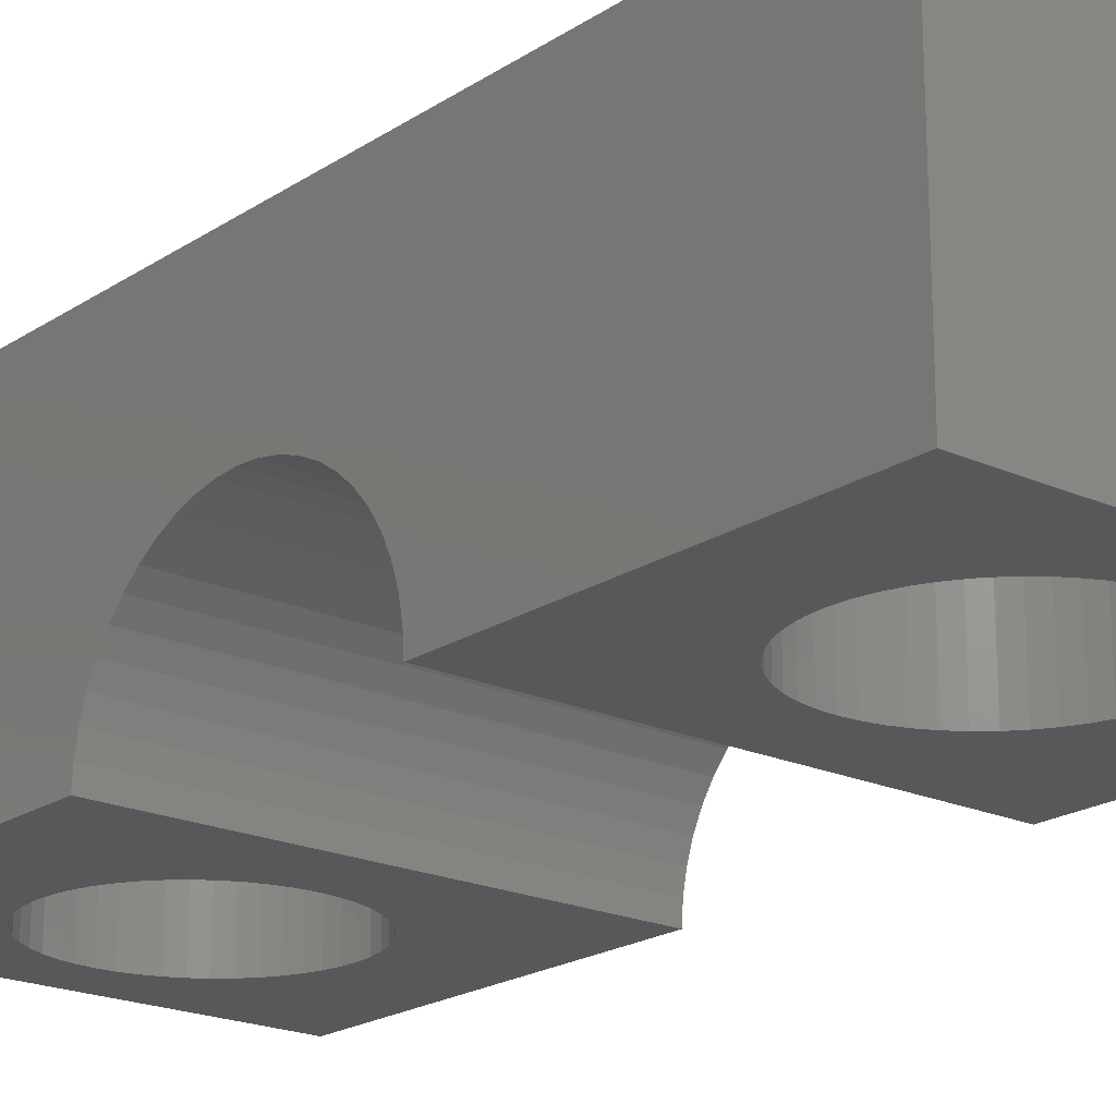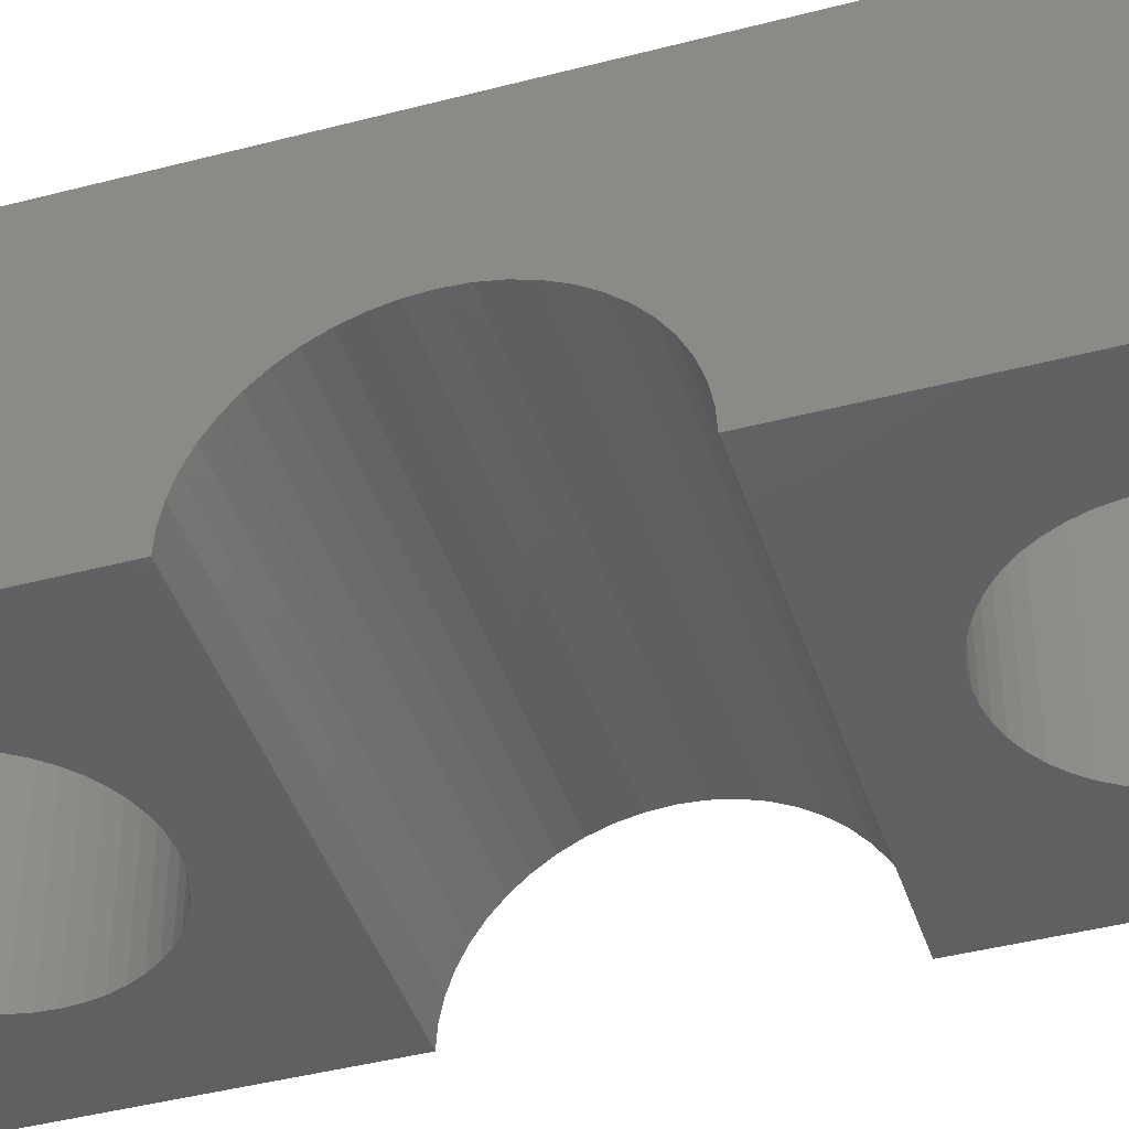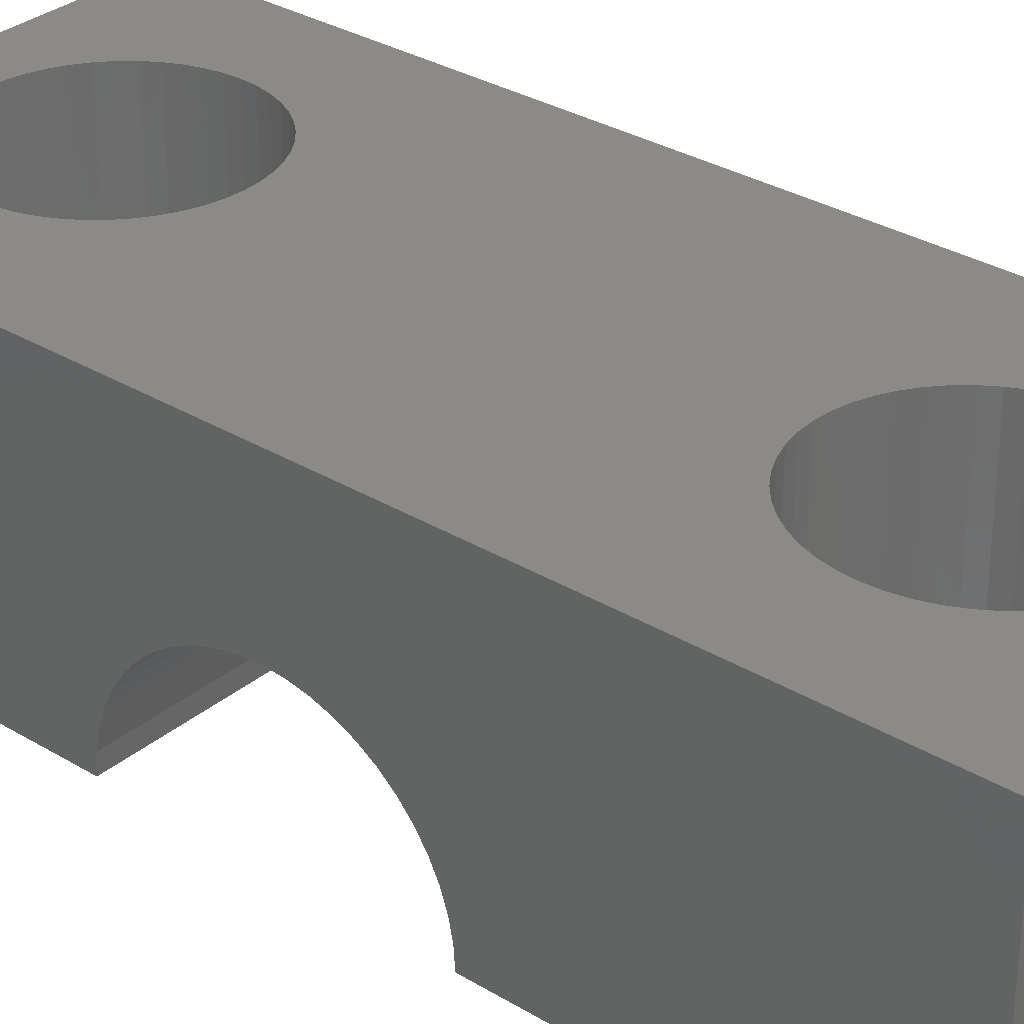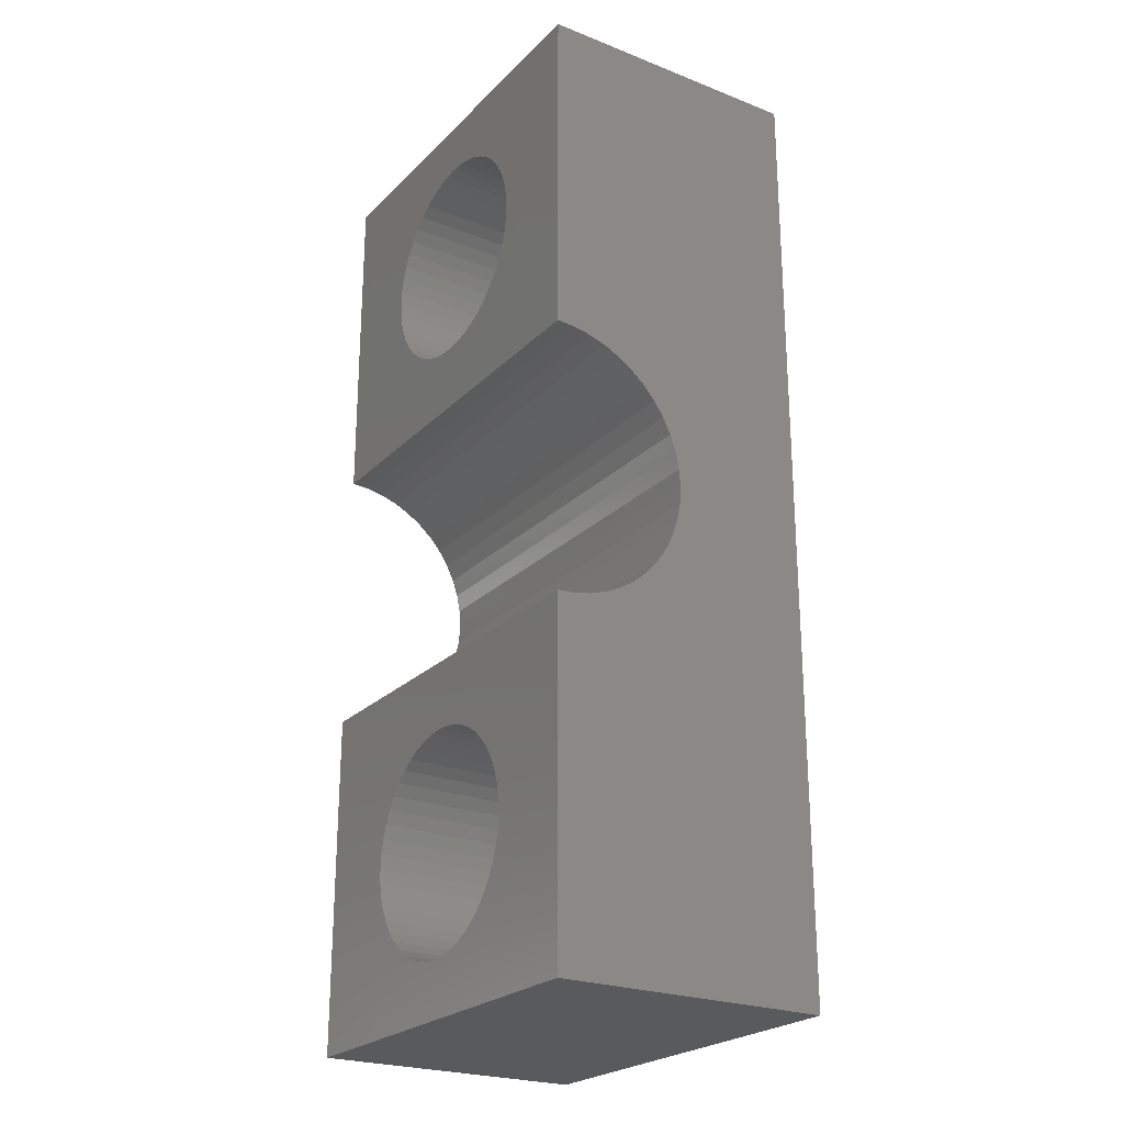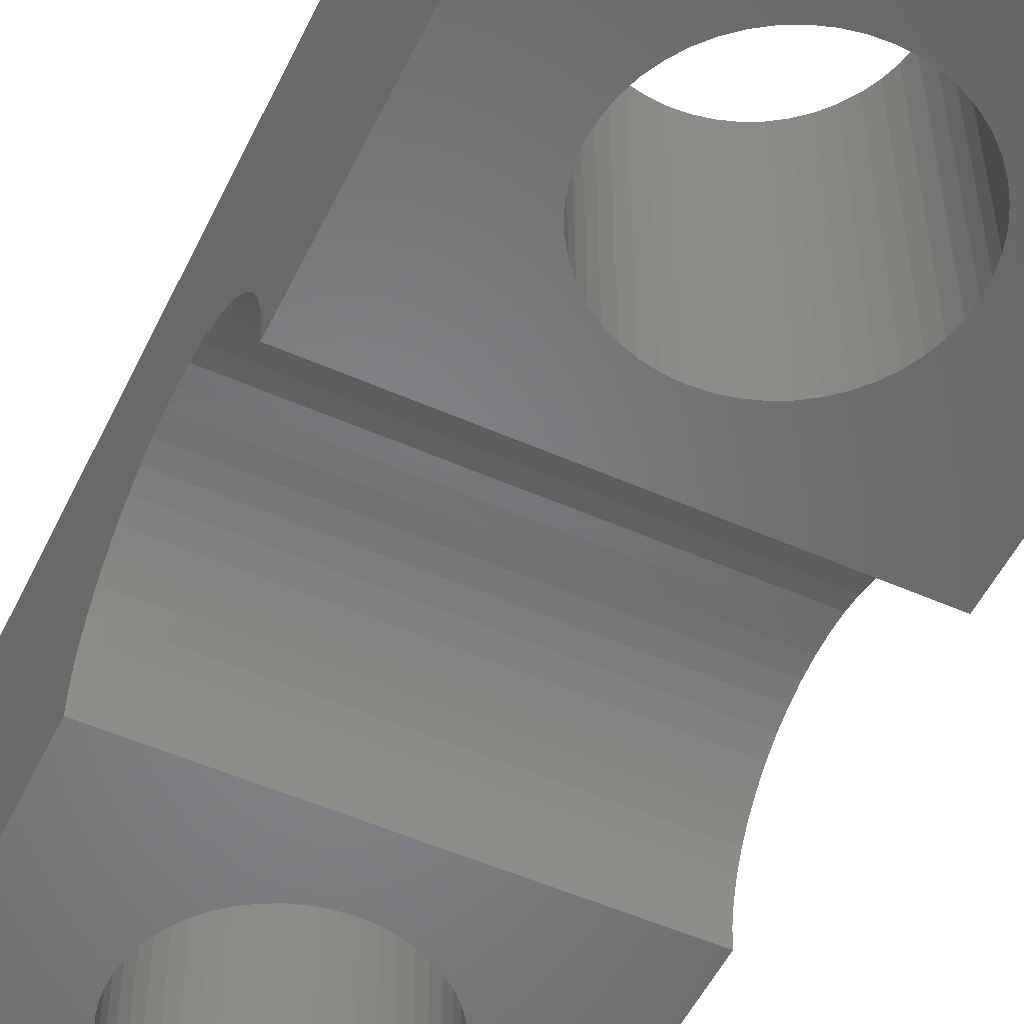
<metadata>
{"format":"stl","ext":"stl","renderer":"f3d","projection":"perspective","resolution":1024,"background":"white","views":[{"elev":-20.1,"azim":-39.8,"up":"+Z"},{"elev":-42.5,"azim":107.4,"up":"+Z"},{"elev":31.4,"azim":130.7,"up":"+Z"},{"elev":-24.1,"azim":-122.8,"up":"+Y"},{"elev":-52.8,"azim":154.6,"up":"+Z"}]}
</metadata>
<code>
# stl→obj: 250 verts, 504 faces
v 0 2.5 35
v -15 2.5 25
v 3.78e-18 2.5 25
v -15 2.5 35
v -11.47 9.022 35
v -11.5 31.5 35
v -11.5 8.5 35
v -11.47 30.98 35
v -11.36 9.535 35
v -11.36 30.46 35
v -11.2 10.03 35
v -11.2 29.97 35
v -10.96 10.5 35
v -10.96 29.5 35
v -10.67 10.94 35
v -10.67 29.06 35
v -10.33 11.33 35
v -10.33 28.67 35
v -9.935 11.67 35
v -9.935 28.33 35
v -9.5 11.96 35
v -9.5 28.04 35
v -9.031 12.2 35
v -9.031 27.8 35
v -8.535 12.36 35
v -8.535 27.64 35
v -8.022 12.47 35
v -8.022 27.53 35
v -7.5 12.5 35
v -7.5 27.5 35
v -6.978 12.47 35
v -6.978 27.53 35
v -6.465 12.36 35
v -6.465 27.64 35
v -5.969 12.2 35
v -5.969 27.8 35
v -5.5 11.96 35
v -5.5 28.04 35
v -5.065 11.67 35
v -5.065 28.33 35
v -4.672 11.33 35
v -4.672 28.67 35
v -4.327 29.06 35
v -4.327 10.94 35
v -4.036 10.5 35
v -4.036 29.5 35
v -3.804 10.03 35
v -3.804 29.97 35
v -3.636 30.46 35
v -3.636 9.535 35
v -3.534 30.98 35
v -3.534 9.022 35
v -3.5 31.5 35
v -3.5 8.5 35
v -11.47 7.978 35
v -15 37.5 35
v -11.36 7.465 35
v -11.2 6.969 35
v -10.96 6.5 35
v -10.67 6.065 35
v -10.33 5.672 35
v -9.935 5.327 35
v -9.5 5.036 35
v -9.031 4.804 35
v -8.535 4.636 35
v -8.022 4.534 35
v -7.5 4.5 35
v -6.978 4.534 35
v -6.465 4.636 35
v -5.969 4.804 35
v -5.5 5.036 35
v -5.065 5.327 35
v -4.672 5.672 35
v -4.327 6.065 35
v -4.036 6.5 35
v -3.804 6.969 35
v -3.636 7.465 35
v -3.534 7.978 35
v -8.535 35.36 35
v 0 37.5 35
v -9.031 35.2 35
v -9.5 34.96 35
v -9.935 34.67 35
v -10.33 34.33 35
v -10.67 33.94 35
v -10.96 33.5 35
v -11.2 33.03 35
v -11.36 32.54 35
v -11.47 32.02 35
v -8.022 35.47 35
v -7.5 35.5 35
v -6.978 35.47 35
v -6.465 35.36 35
v -5.969 35.2 35
v -5.5 34.96 35
v -5.065 34.67 35
v -4.672 34.33 35
v -4.327 33.94 35
v -4.036 33.5 35
v -3.804 33.03 35
v -3.636 32.54 35
v -3.534 32.02 35
v -15 15.04 25.65
v 1.41e-15 15 25
v -15 15 25
v 1.41e-15 15.04 25.65
v -15 15.17 26.29
v 1.41e-15 15.17 26.29
v -15 15.38 26.91
v 1.41e-15 15.38 26.91
v -15 15.67 27.5
v 1.41e-15 15.67 27.5
v -15 16.03 28.04
v 1.41e-15 16.03 28.04
v -15 16.46 28.54
v 1.41e-15 16.46 28.54
v 1.41e-15 16.96 28.97
v -15 16.96 28.97
v 1.41e-15 17.5 29.33
v -15 17.5 29.33
v 1.41e-15 18.09 29.62
v -15 18.09 29.62
v 1.41e-15 18.71 29.83
v -15 18.71 29.83
v 1.41e-15 19.35 29.96
v -15 19.35 29.96
v 1.41e-15 20 30
v -15 20 30
v 1.41e-15 20.65 29.96
v -15 20.65 29.96
v 1.41e-15 21.29 29.83
v -15 21.29 29.83
v 1.41e-15 21.91 29.62
v -15 21.91 29.62
v 1.41e-15 22.5 29.33
v -15 22.5 29.33
v 1.41e-15 23.04 28.97
v -15 23.04 28.97
v 1.41e-15 23.54 28.54
v -15 23.54 28.54
v -15 23.97 28.04
v 1.41e-15 23.97 28.04
v -15 24.33 27.5
v 1.41e-15 24.33 27.5
v -15 24.62 26.91
v 1.41e-15 24.62 26.91
v -15 24.83 26.29
v 1.41e-15 24.83 26.29
v -15 24.96 25.65
v 1.41e-15 24.96 25.65
v -15 25 25
v 1.41e-15 25 25
v -15 37.5 25
v 3.78e-18 37.5 25
v -10.96 10.5 25
v -10.67 10.94 25
v -10.33 11.33 25
v -9.935 11.67 25
v -9.5 11.96 25
v -9.031 12.2 25
v -8.535 12.36 25
v -11.2 10.03 25
v -11.36 9.535 25
v -11.47 9.022 25
v -11.5 8.5 25
v -8.022 12.47 25
v -7.5 12.5 25
v -6.978 12.47 25
v -6.465 12.36 25
v -5.969 12.2 25
v -5.5 11.96 25
v -5.065 11.67 25
v -4.672 11.33 25
v -4.327 10.94 25
v -4.036 10.5 25
v -3.804 10.03 25
v -3.636 9.535 25
v -3.534 9.022 25
v -3.5 8.5 25
v -8.535 4.636 25
v -9.031 4.804 25
v -9.5 5.036 25
v -9.935 5.327 25
v -10.33 5.672 25
v -10.67 6.065 25
v -10.96 6.5 25
v -11.2 6.969 25
v -11.36 7.465 25
v -11.47 7.978 25
v -8.022 4.534 25
v -7.5 4.5 25
v -6.978 4.534 25
v -6.465 4.636 25
v -5.969 4.804 25
v -5.5 5.036 25
v -5.065 5.327 25
v -4.672 5.672 25
v -4.327 6.065 25
v -4.036 6.5 25
v -3.804 6.969 25
v -3.636 7.465 25
v -3.534 7.978 25
v -11.2 33.03 25
v -10.96 33.5 25
v -10.67 33.94 25
v -10.33 34.33 25
v -9.935 34.67 25
v -9.5 34.96 25
v -9.031 35.2 25
v -8.535 35.36 25
v -11.36 32.54 25
v -11.47 32.02 25
v -11.5 31.5 25
v -8.022 35.47 25
v -7.5 35.5 25
v -6.978 35.47 25
v -6.465 35.36 25
v -5.969 35.2 25
v -5.5 34.96 25
v -5.065 34.67 25
v -4.672 34.33 25
v -4.327 33.94 25
v -4.036 33.5 25
v -3.804 33.03 25
v -3.636 32.54 25
v -3.534 32.02 25
v -3.5 31.5 25
v -8.535 27.64 25
v -9.031 27.8 25
v -9.5 28.04 25
v -9.935 28.33 25
v -10.33 28.67 25
v -10.67 29.06 25
v -10.96 29.5 25
v -11.2 29.97 25
v -11.36 30.46 25
v -11.47 30.98 25
v -8.022 27.53 25
v -7.5 27.5 25
v -6.978 27.53 25
v -6.465 27.64 25
v -5.969 27.8 25
v -5.5 28.04 25
v -5.065 28.33 25
v -4.672 28.67 25
v -4.327 29.06 25
v -4.036 29.5 25
v -3.804 29.97 25
v -3.636 30.46 25
v -3.534 30.98 25
f 1 2 3
f 2 1 4
f 5 6 7
f 6 5 8
f 8 5 9
f 8 9 10
f 10 9 11
f 10 11 12
f 12 11 13
f 12 13 14
f 14 13 15
f 14 15 16
f 16 15 17
f 16 17 18
f 18 17 19
f 18 19 20
f 20 19 21
f 20 21 22
f 22 21 23
f 22 23 24
f 24 23 25
f 24 25 26
f 26 25 27
f 26 27 28
f 28 27 29
f 28 29 30
f 30 29 31
f 30 31 32
f 32 31 33
f 32 33 34
f 34 33 35
f 34 35 36
f 36 35 37
f 36 37 38
f 38 37 39
f 38 39 40
f 40 39 41
f 40 41 42
f 42 41 43
f 43 41 44
f 43 44 45
f 43 45 46
f 46 45 47
f 46 47 48
f 48 47 49
f 49 47 50
f 49 50 51
f 51 50 52
f 51 52 53
f 53 52 54
f 4 55 56
f 55 4 57
f 57 4 58
f 58 4 59
f 59 4 60
f 60 4 61
f 61 4 62
f 62 4 63
f 63 4 64
f 64 4 65
f 65 4 1
f 56 55 7
f 65 1 66
f 66 1 67
f 67 1 68
f 68 1 69
f 69 1 70
f 70 1 71
f 71 1 72
f 72 1 73
f 73 1 74
f 74 1 75
f 75 1 76
f 76 1 77
f 77 1 78
f 78 1 54
f 56 79 80
f 79 56 81
f 81 56 82
f 82 56 83
f 83 56 84
f 84 56 85
f 85 56 86
f 86 56 87
f 87 56 88
f 88 56 89
f 89 56 6
f 6 56 7
f 80 79 90
f 80 90 91
f 80 91 92
f 80 92 93
f 80 93 94
f 80 94 95
f 80 95 96
f 80 96 97
f 80 97 98
f 80 98 99
f 80 99 100
f 80 100 101
f 80 101 102
f 80 102 53
f 80 53 54
f 80 54 1
f 103 104 105
f 104 103 106
f 107 106 103
f 106 107 108
f 109 108 107
f 108 109 110
f 111 110 109
f 110 111 112
f 113 112 111
f 112 113 114
f 115 114 113
f 114 115 116
f 117 115 118
f 115 117 116
f 119 118 120
f 118 119 117
f 121 120 122
f 120 121 119
f 123 122 124
f 122 123 121
f 125 124 126
f 124 125 123
f 127 126 128
f 126 127 125
f 129 128 130
f 128 129 127
f 131 130 132
f 130 131 129
f 133 132 134
f 132 133 131
f 135 134 136
f 134 135 133
f 137 136 138
f 136 137 135
f 139 138 140
f 138 139 137
f 139 141 142
f 141 139 140
f 142 143 144
f 143 142 141
f 144 145 146
f 145 144 143
f 146 147 148
f 147 146 145
f 148 149 150
f 149 148 147
f 150 151 152
f 151 150 149
f 4 124 2
f 124 4 56
f 2 124 122
f 2 122 120
f 2 120 118
f 2 118 115
f 2 115 113
f 2 113 111
f 2 111 109
f 2 109 107
f 2 107 103
f 2 103 105
f 124 56 126
f 126 56 128
f 128 56 130
f 130 56 132
f 132 56 134
f 134 56 136
f 136 56 138
f 138 56 140
f 140 56 141
f 141 56 143
f 143 56 145
f 145 56 147
f 147 56 149
f 149 56 151
f 151 56 153
f 56 154 153
f 154 56 80
f 105 155 2
f 155 105 156
f 156 105 157
f 157 105 158
f 158 105 159
f 159 105 160
f 160 105 161
f 161 105 104
f 2 155 162
f 2 162 163
f 2 163 164
f 2 164 165
f 161 104 166
f 166 104 167
f 167 104 168
f 168 104 169
f 169 104 170
f 170 104 171
f 171 104 172
f 172 104 173
f 173 104 174
f 174 104 175
f 175 104 176
f 176 104 177
f 177 104 178
f 178 104 179
f 179 104 3
f 2 180 3
f 180 2 181
f 181 2 182
f 182 2 183
f 183 2 184
f 184 2 185
f 185 2 186
f 186 2 187
f 187 2 188
f 188 2 189
f 189 2 165
f 3 180 190
f 3 190 191
f 3 191 192
f 3 192 193
f 3 193 194
f 3 194 195
f 3 195 196
f 3 196 197
f 3 197 198
f 3 198 199
f 3 199 200
f 3 200 201
f 3 201 202
f 3 202 179
f 153 203 151
f 203 153 204
f 204 153 205
f 205 153 206
f 206 153 207
f 207 153 208
f 208 153 209
f 209 153 210
f 210 153 154
f 151 203 211
f 151 211 212
f 151 212 213
f 210 154 214
f 214 154 215
f 215 154 216
f 216 154 217
f 217 154 218
f 218 154 219
f 219 154 220
f 220 154 221
f 221 154 222
f 222 154 223
f 223 154 224
f 224 154 225
f 225 154 226
f 226 154 227
f 151 228 152
f 228 151 229
f 229 151 230
f 230 151 231
f 231 151 232
f 232 151 233
f 233 151 234
f 234 151 235
f 235 151 236
f 236 151 237
f 237 151 213
f 152 228 238
f 152 238 239
f 152 239 240
f 152 240 241
f 152 241 242
f 152 242 243
f 152 243 244
f 152 244 245
f 152 245 246
f 152 246 247
f 152 247 248
f 152 248 249
f 152 249 250
f 152 250 227
f 152 227 154
f 104 1 3
f 1 104 106
f 1 106 108
f 1 108 110
f 1 110 112
f 1 112 114
f 1 114 116
f 1 116 117
f 1 117 119
f 1 119 121
f 1 121 123
f 1 123 80
f 80 123 125
f 80 125 127
f 80 127 129
f 80 129 131
f 80 131 133
f 80 133 135
f 80 135 137
f 80 137 139
f 80 139 142
f 80 142 144
f 80 144 146
f 80 146 148
f 80 148 150
f 80 150 152
f 80 152 154
f 41 172 173
f 172 41 39
f 39 171 172
f 171 39 37
f 37 170 171
f 170 37 35
f 35 169 170
f 169 35 33
f 33 168 169
f 168 33 31
f 31 167 168
f 167 31 29
f 29 166 167
f 166 29 27
f 27 161 166
f 161 27 25
f 25 160 161
f 160 25 23
f 23 159 160
f 159 23 21
f 21 158 159
f 158 21 19
f 19 157 158
f 157 19 17
f 157 15 156
f 15 157 17
f 156 13 155
f 13 156 15
f 155 11 162
f 11 155 13
f 162 9 163
f 9 162 11
f 163 5 164
f 5 163 9
f 164 7 165
f 7 164 5
f 165 55 189
f 55 165 7
f 189 57 188
f 57 189 55
f 188 58 187
f 58 188 57
f 187 59 186
f 59 187 58
f 186 60 185
f 60 186 59
f 185 61 184
f 61 185 60
f 61 183 184
f 183 61 62
f 62 182 183
f 182 62 63
f 63 181 182
f 181 63 64
f 64 180 181
f 180 64 65
f 65 190 180
f 190 65 66
f 66 191 190
f 191 66 67
f 67 192 191
f 192 67 68
f 68 193 192
f 193 68 69
f 69 194 193
f 194 69 70
f 70 195 194
f 195 70 71
f 71 196 195
f 196 71 72
f 72 197 196
f 197 72 73
f 74 197 73
f 197 74 198
f 75 198 74
f 198 75 199
f 76 199 75
f 199 76 200
f 77 200 76
f 200 77 201
f 78 201 77
f 201 78 202
f 54 202 78
f 202 54 179
f 52 179 54
f 179 52 178
f 50 178 52
f 178 50 177
f 47 177 50
f 177 47 176
f 45 176 47
f 176 45 175
f 44 175 45
f 175 44 174
f 41 174 44
f 174 41 173
f 233 18 232
f 18 233 16
f 18 231 232
f 231 18 20
f 20 230 231
f 230 20 22
f 22 229 230
f 229 22 24
f 24 228 229
f 228 24 26
f 26 238 228
f 238 26 28
f 28 239 238
f 239 28 30
f 30 240 239
f 240 30 32
f 32 241 240
f 241 32 34
f 34 242 241
f 242 34 36
f 36 243 242
f 243 36 38
f 38 244 243
f 244 38 40
f 40 245 244
f 245 40 42
f 43 245 42
f 245 43 246
f 46 246 43
f 246 46 247
f 48 247 46
f 247 48 248
f 49 248 48
f 248 49 249
f 51 249 49
f 249 51 250
f 53 250 51
f 250 53 227
f 102 227 53
f 227 102 226
f 101 226 102
f 226 101 225
f 100 225 101
f 225 100 224
f 99 224 100
f 224 99 223
f 98 223 99
f 223 98 222
f 97 222 98
f 222 97 221
f 97 220 221
f 220 97 96
f 96 219 220
f 219 96 95
f 95 218 219
f 218 95 94
f 94 217 218
f 217 94 93
f 93 216 217
f 216 93 92
f 92 215 216
f 215 92 91
f 91 214 215
f 214 91 90
f 90 210 214
f 210 90 79
f 79 209 210
f 209 79 81
f 81 208 209
f 208 81 82
f 82 207 208
f 207 82 83
f 83 206 207
f 206 83 84
f 206 85 205
f 85 206 84
f 205 86 204
f 86 205 85
f 204 87 203
f 87 204 86
f 203 88 211
f 88 203 87
f 211 89 212
f 89 211 88
f 212 6 213
f 6 212 89
f 213 8 237
f 8 213 6
f 237 10 236
f 10 237 8
f 236 12 235
f 12 236 10
f 235 14 234
f 14 235 12
f 234 16 233
f 16 234 14

</code>
